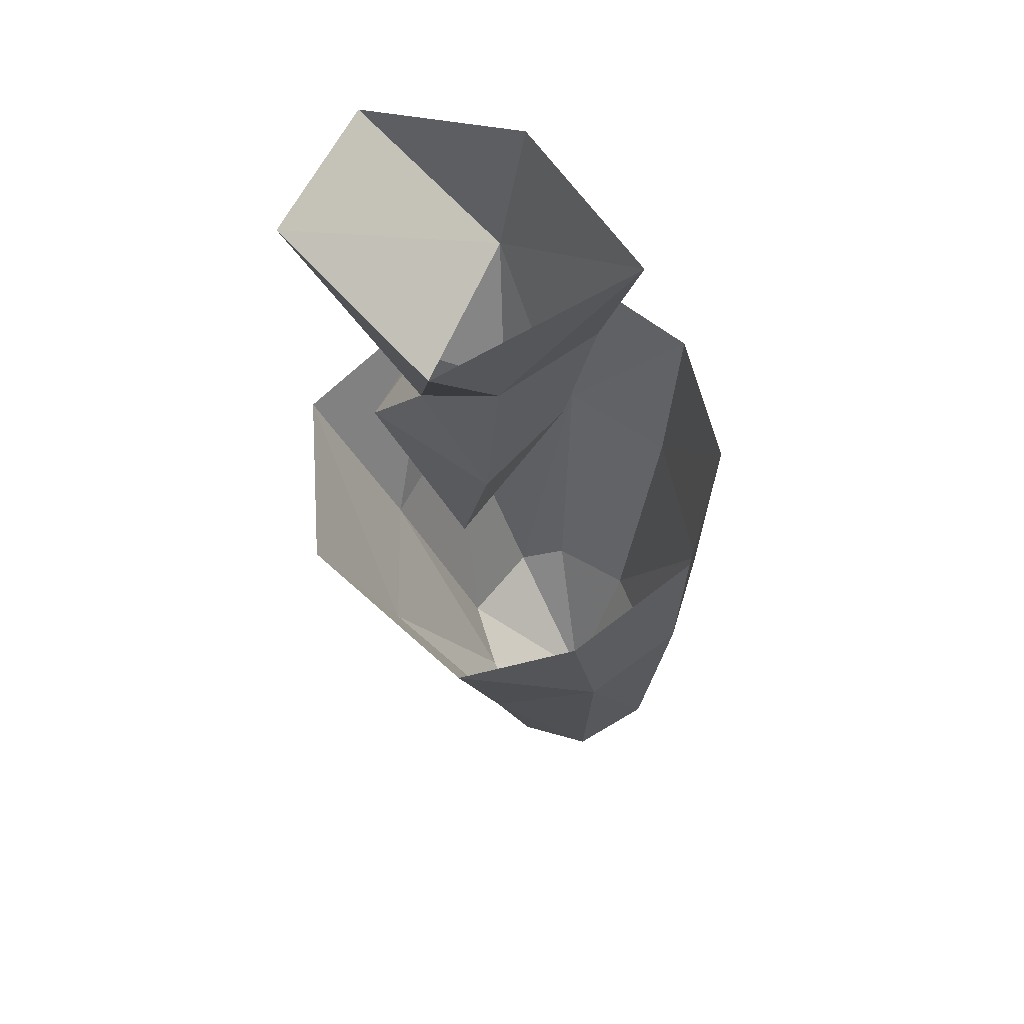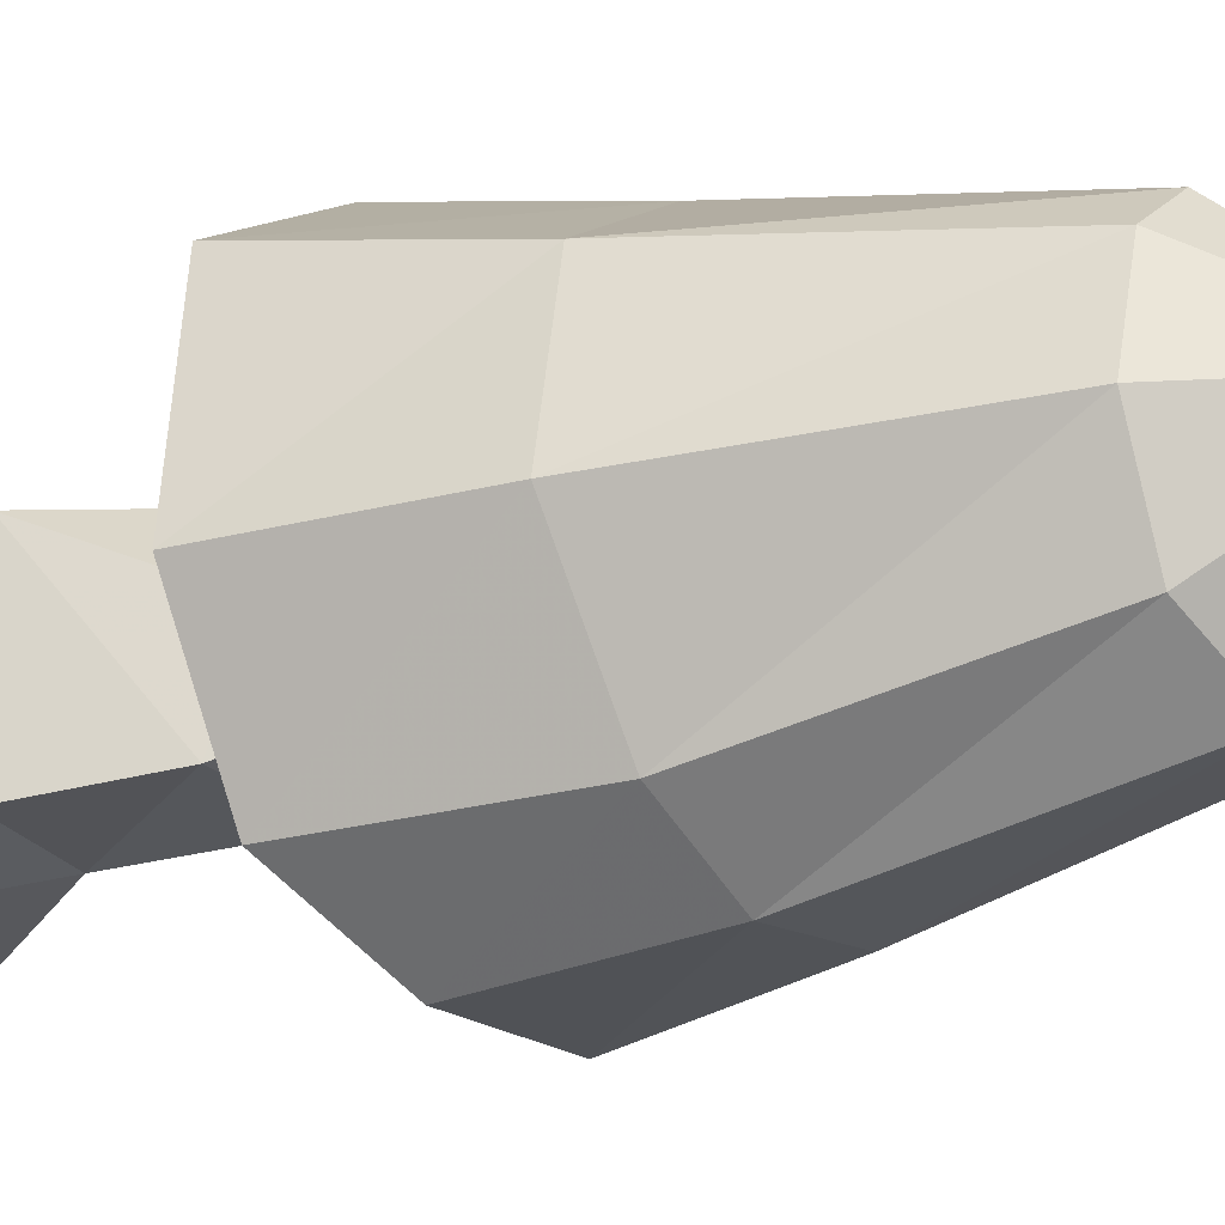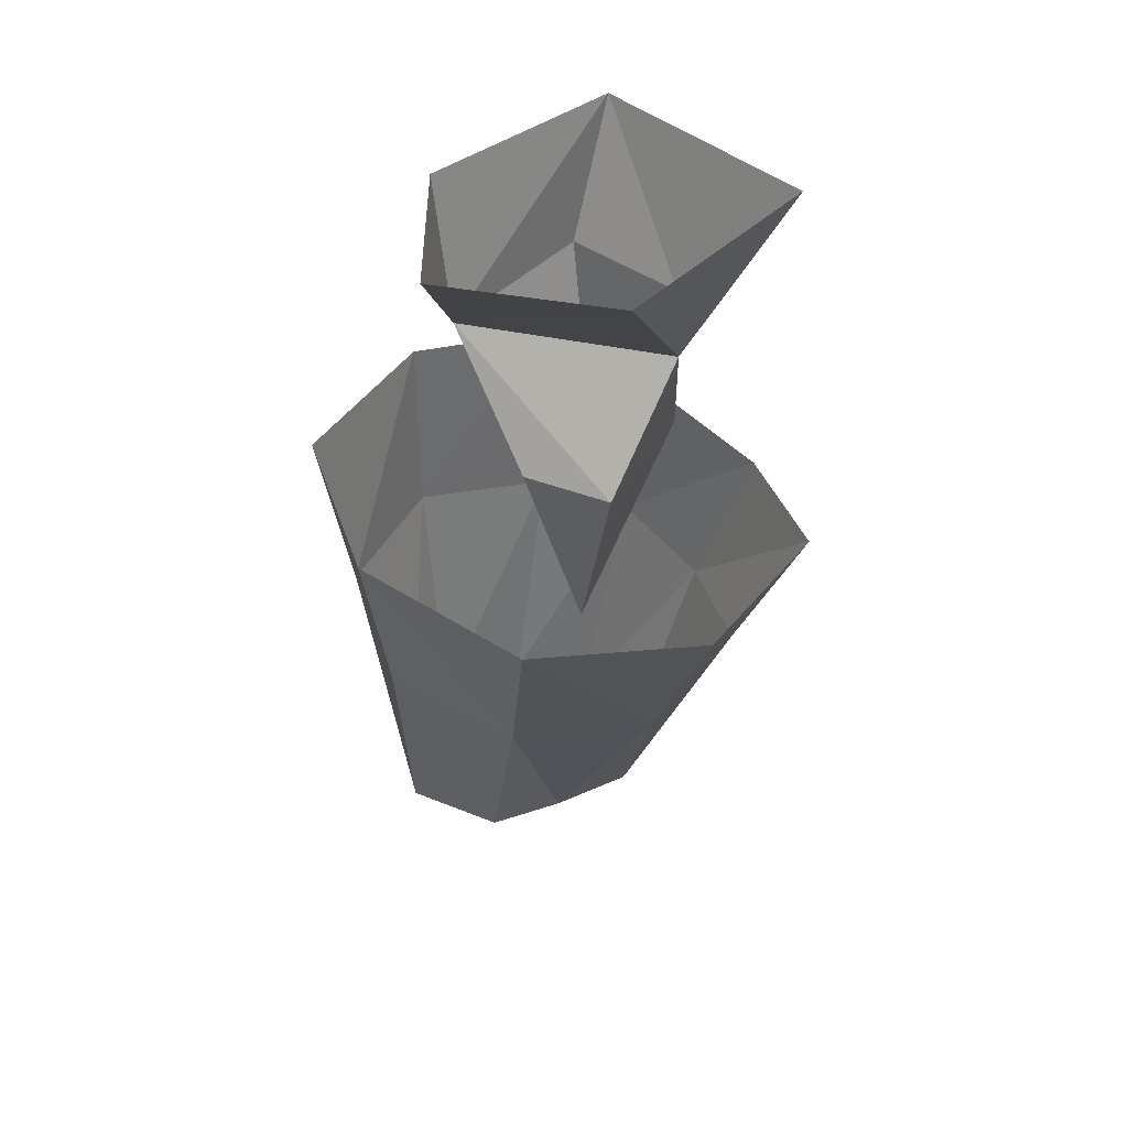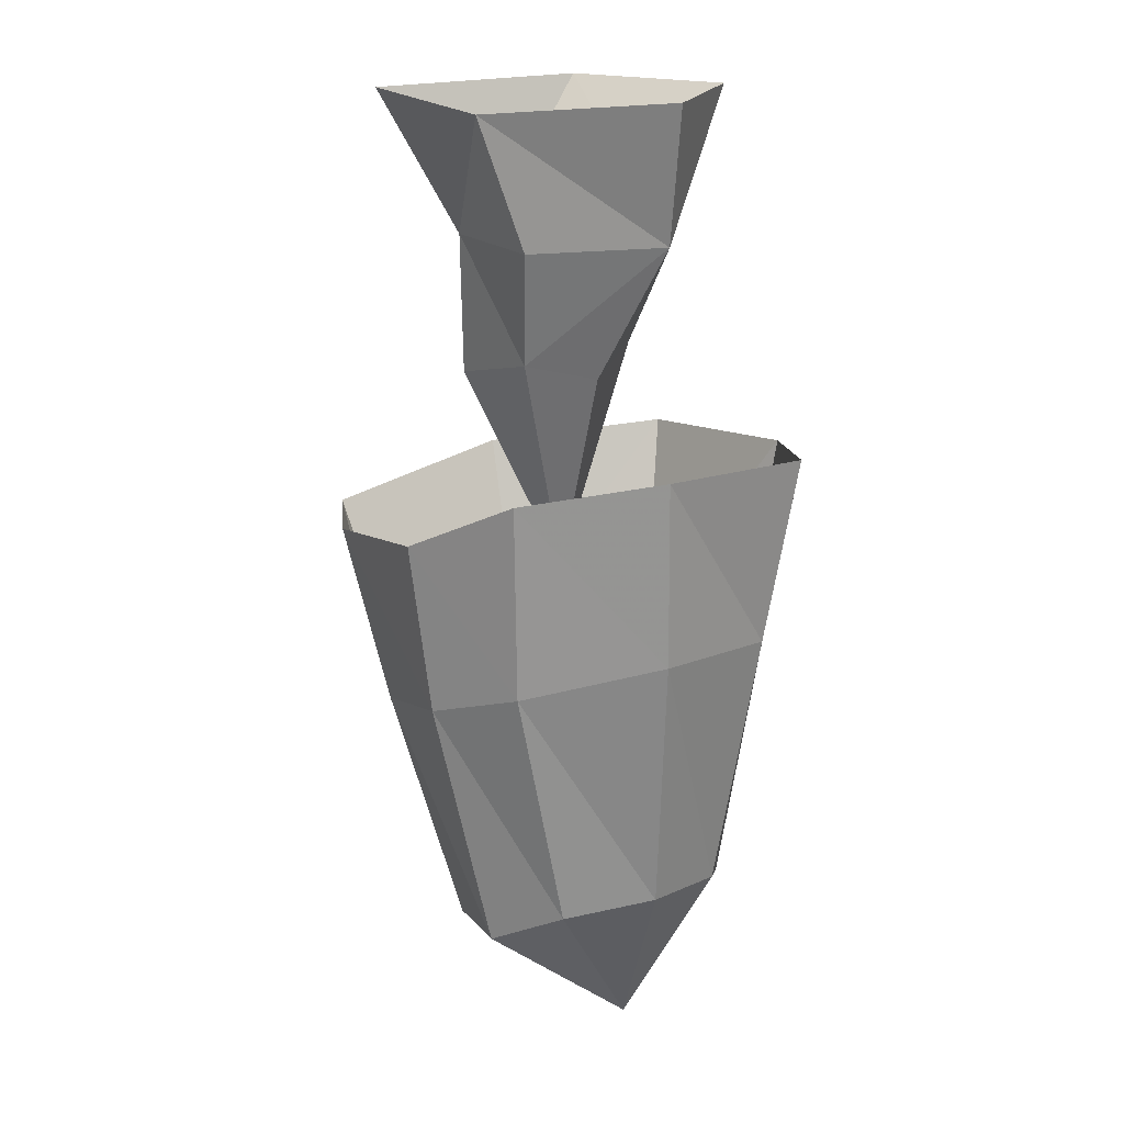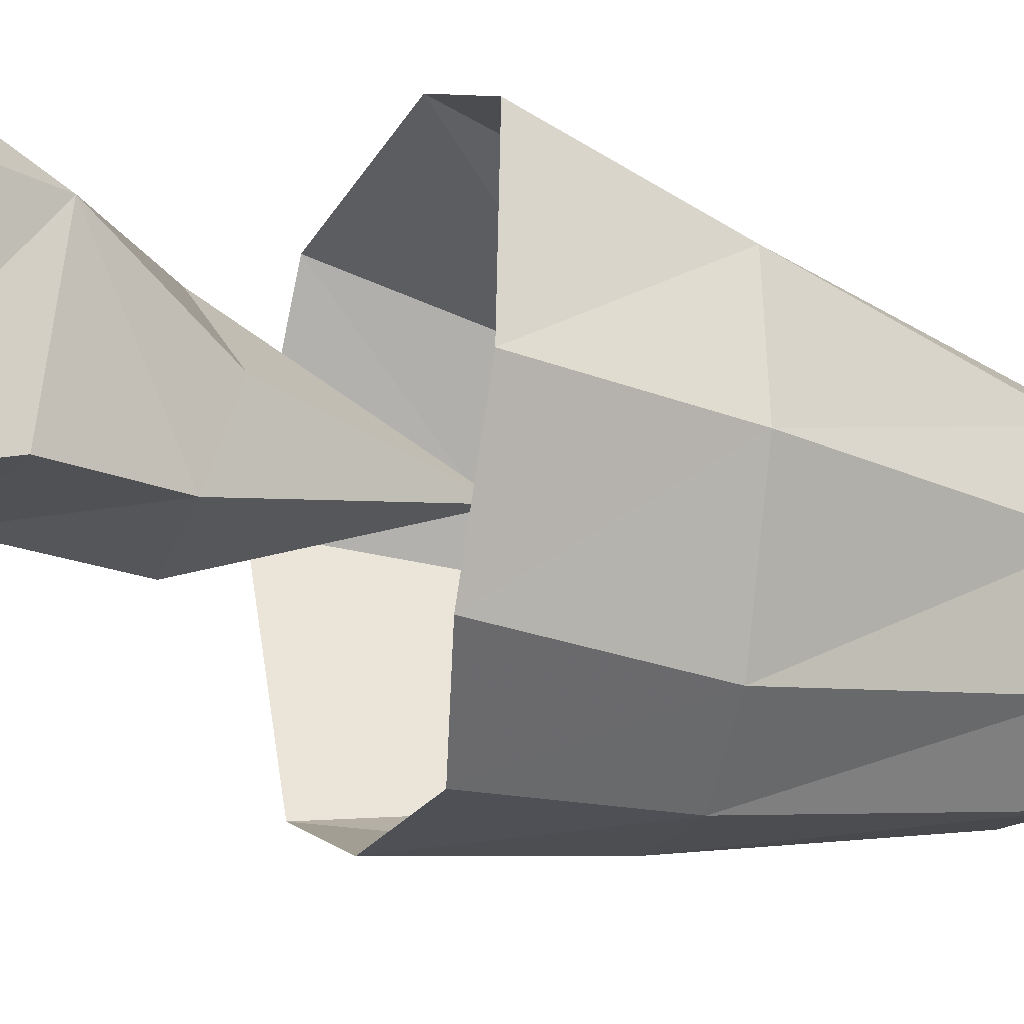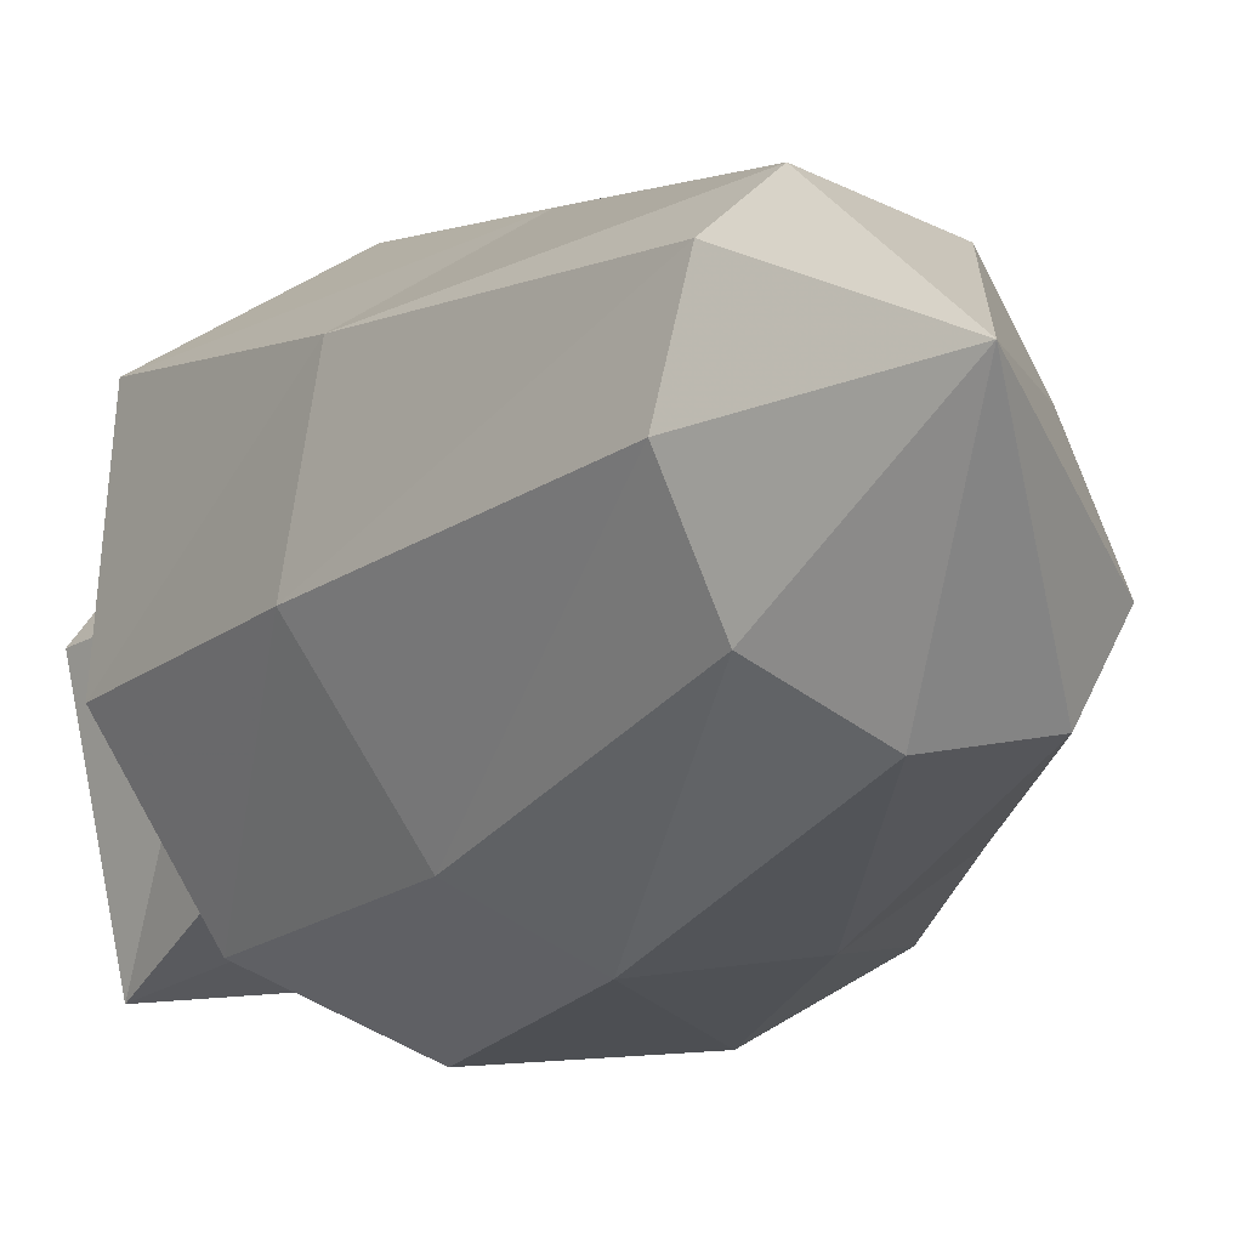
<metadata>
{"format":"obj","ext":"obj","renderer":"f3d","projection":"perspective","resolution":1024,"background":"white","views":[{"elev":54.3,"azim":136.9,"up":"+Y"},{"elev":-24.7,"azim":-69.5,"up":"+Z"},{"elev":42.4,"azim":36.4,"up":"+Y"},{"elev":19.4,"azim":-126.1,"up":"+Y"},{"elev":-27.6,"azim":-121.5,"up":"+Z"},{"elev":-14.7,"azim":-31.9,"up":"+Z"}]}
</metadata>
<code>
v -0.04688 -0.4531 0.2891
v -0.0625 -0.2891 0.3125
v -0.07031 -0.2812 0.1641
v -0.0625 -0.4453 0.1719
v -0.01562 -0.6875 0.2656
v 0.01562 -0.7031 0.2969
v 0.05469 -0.4688 0.3594
v 0.05469 -0.3125 0.3906
v 0.1641 -0.5 0.3281
v 0.2188 -0.3281 0.3828
v 0.25 -0.5078 0.2344
v 0.3203 -0.3516 0.2578
v 0.2422 -0.5156 0.09375
v 0.3047 -0.375 0.07812
v 0.1641 -0.5156 0.03906
v 0.2109 -0.3672 0.02344
v 0.07031 -0.4922 0.02344
v 0.07812 -0.3438 0.007812
v 0 -0.4688 0.0625
v -0.007812 -0.2969 0.05469
v 0.1562 -0.7266 0.1406
v 0.1328 -0.7109 0.2188
v 0.02344 -0.8203 0.1953
v 0.125 -0.7266 0.08594
v 0.05469 -0.7188 0.07031
v 0 -0.6875 0.1094
v -0.03125 -0.6797 0.1875
v 0.1016 -0.7031 0.2812
v 0.08594 0 0.08594
v 0.1953 -0.1172 0.1406
v 0.08594 -0.1172 0.1328
v 0.07031 -0.125 0.2734
v 0.04688 0 0.2656
v 0.1328 0 0.3828
v 0.2734 0 0.3203
v 0.2344 -0.1328 0.1953
v 0.2891 0 0.1172
v 0.1094 -0.2422 0.2266
v 0.1094 -0.2188 0.1484
v 0.1641 -0.4297 0.2266
v 0.1562 -0.2266 0.2969
v 0.2266 -0.2344 0.2734
v 0.2031 -0.2422 0.1484
f 1 2 3
f 1 3 4
f 1 7 2
f 2 7 8
f 8 7 9
f 8 9 10
f 10 9 11
f 10 11 12
f 12 11 13
f 12 13 14
f 14 13 15
f 14 15 16
f 16 15 17
f 16 17 18
f 18 17 19
f 18 19 20
f 20 19 4
f 20 4 3
f 1 4 5
f 1 5 6
f 1 6 7
f 21 13 11
f 21 11 22
f 21 24 13
f 13 24 15
f 15 24 25
f 15 25 17
f 17 25 26
f 17 26 19
f 19 26 27
f 19 27 4
f 4 27 5
f 6 28 7
f 7 28 9
f 9 28 22
f 9 22 11
f 21 22 23
f 21 23 24
f 5 27 23
f 5 23 6
f 6 23 28
f 23 25 24
f 25 23 26
f 26 23 27
f 22 28 23
f 29 30 31
f 29 31 32
f 29 32 33
f 33 32 34
f 34 32 35
f 35 32 36
f 35 36 37
f 37 36 30
f 37 30 29
f 38 32 39
f 38 39 40
f 38 40 41
f 38 41 32
f 32 41 42
f 32 42 36
f 36 42 43
f 36 43 30
f 30 43 39
f 30 39 31
f 31 39 32
f 39 43 40
f 40 43 42
f 40 42 41

</code>
